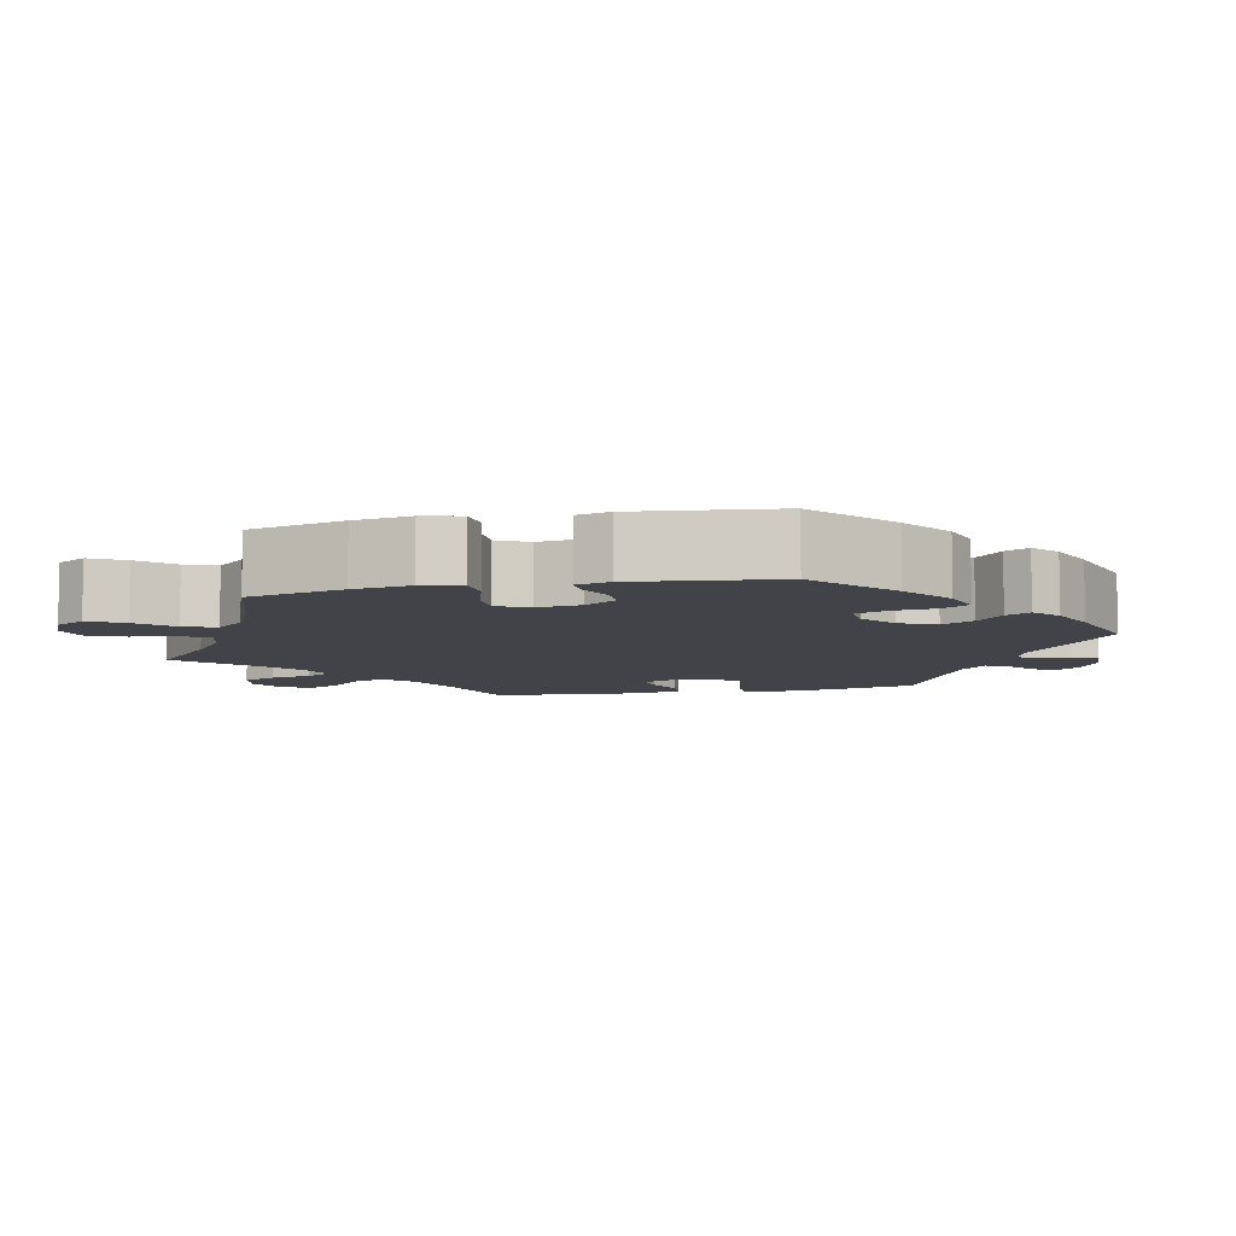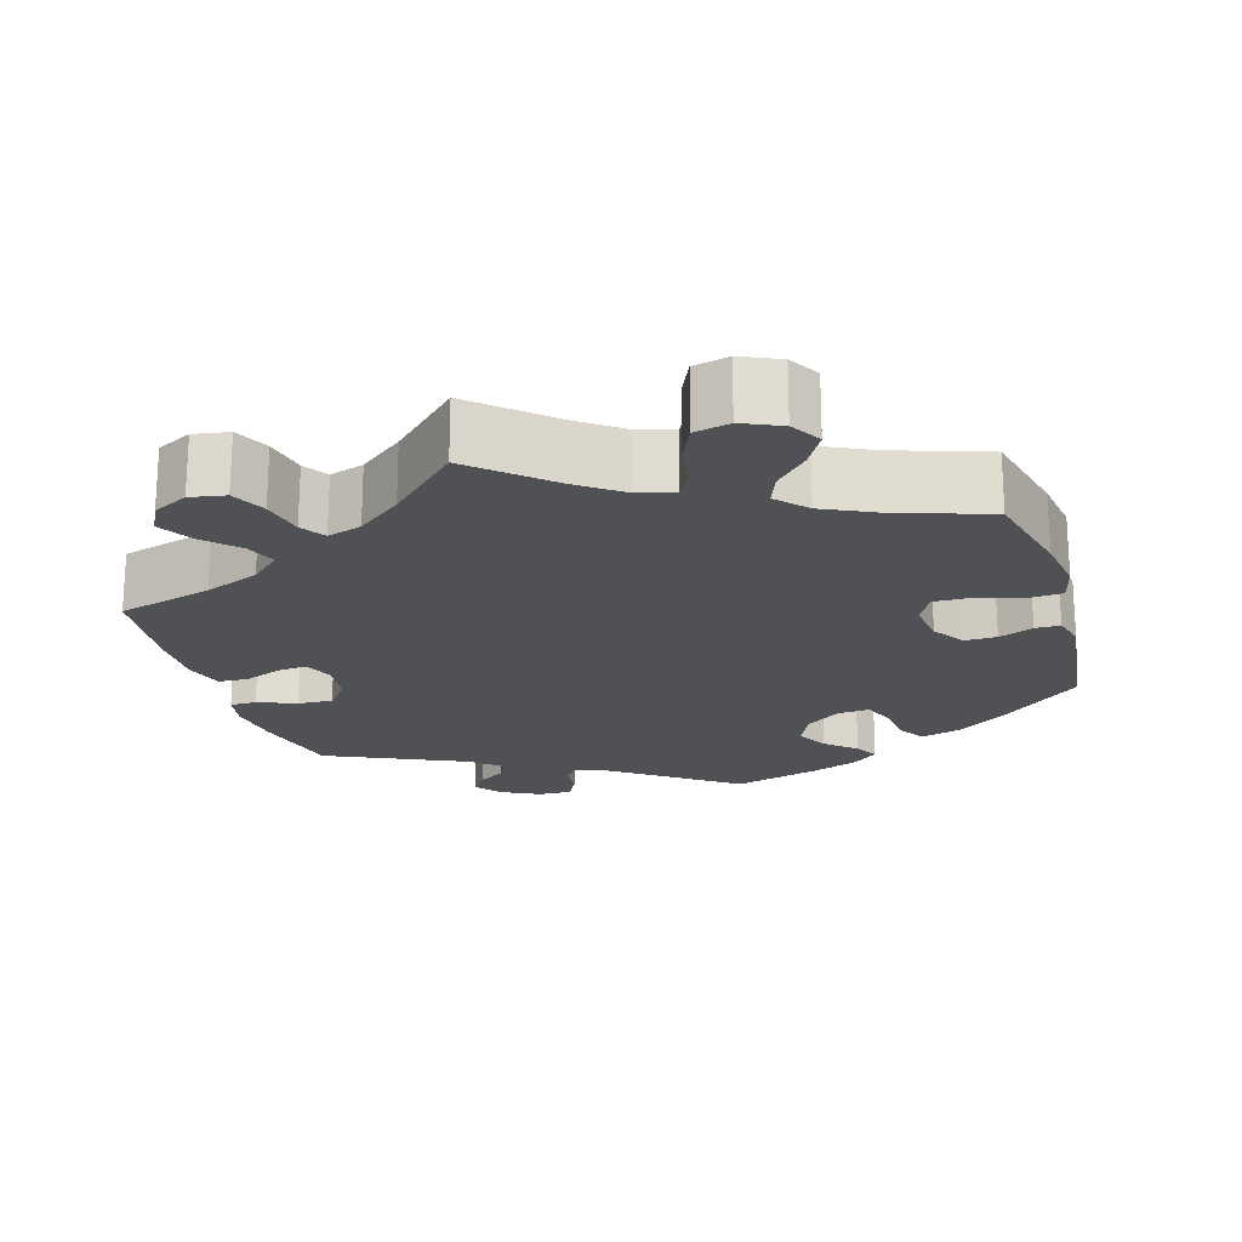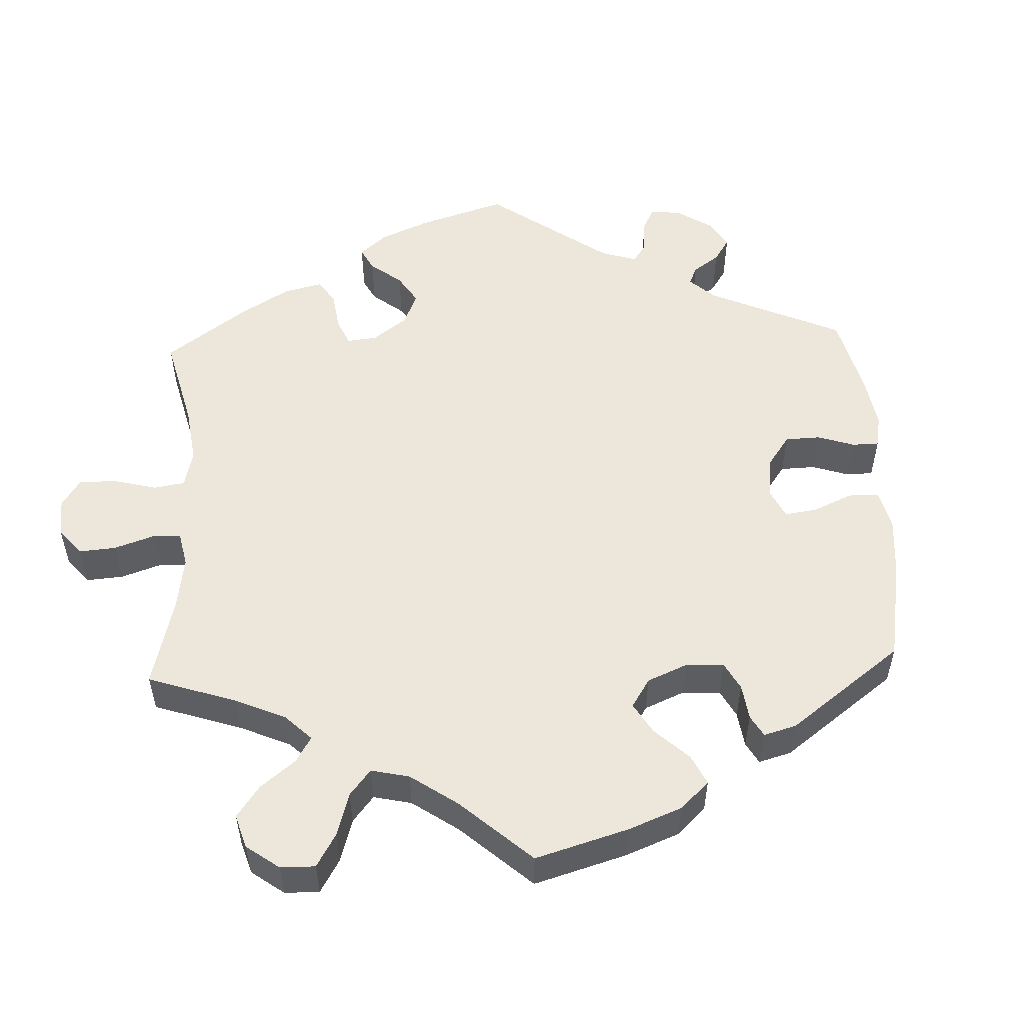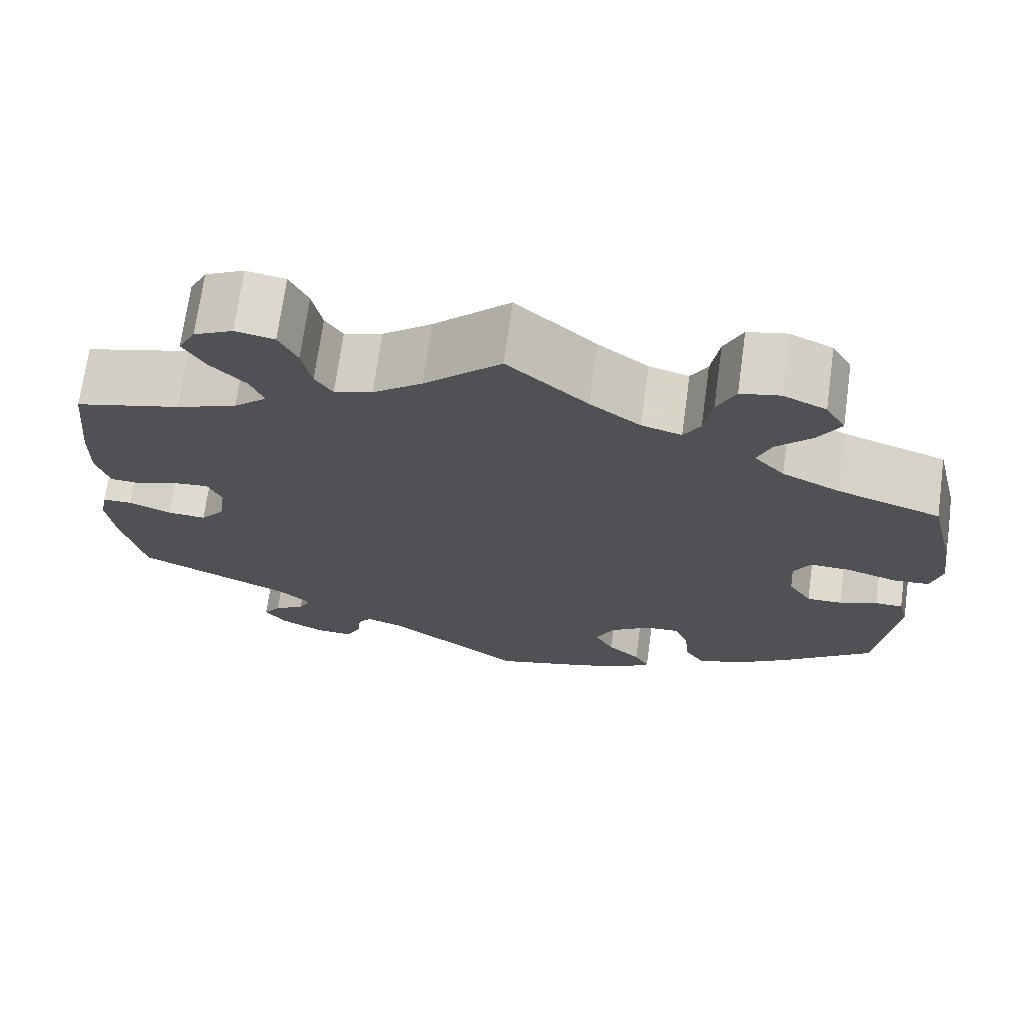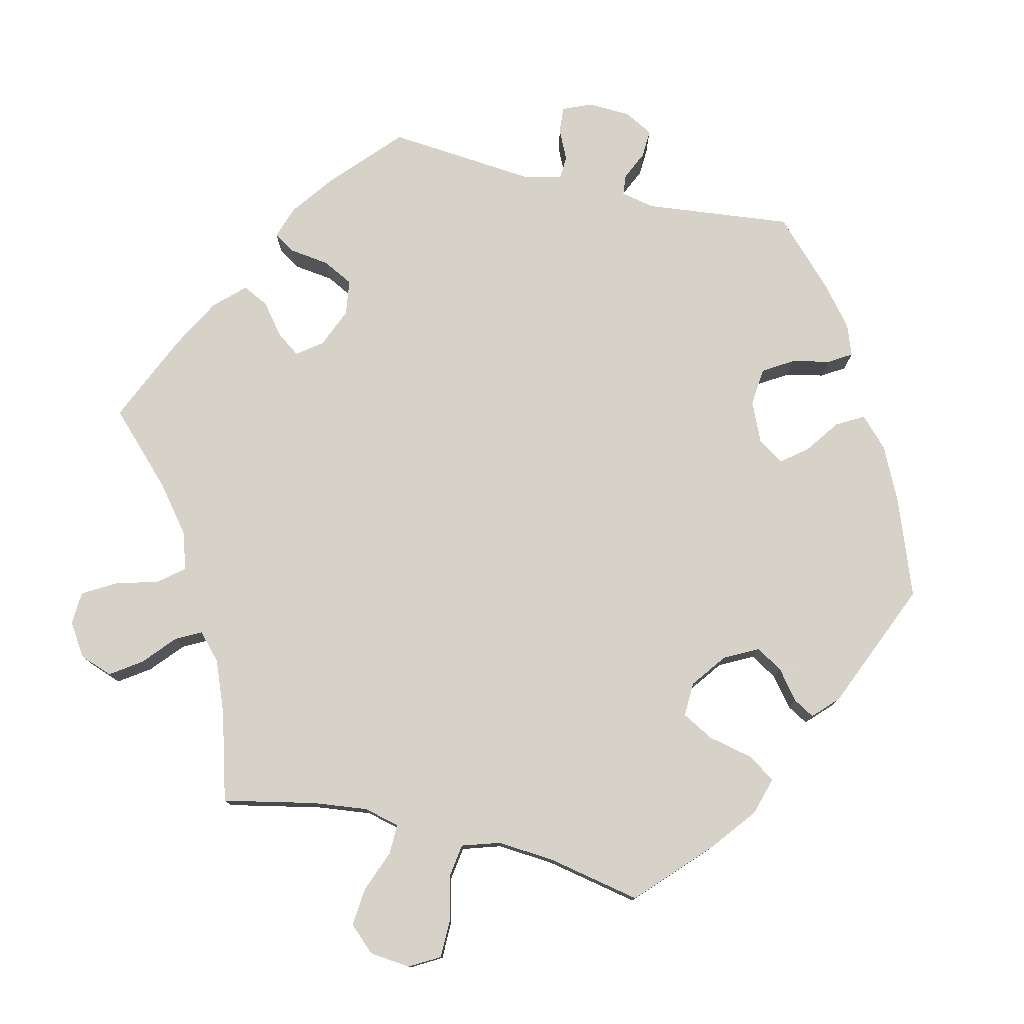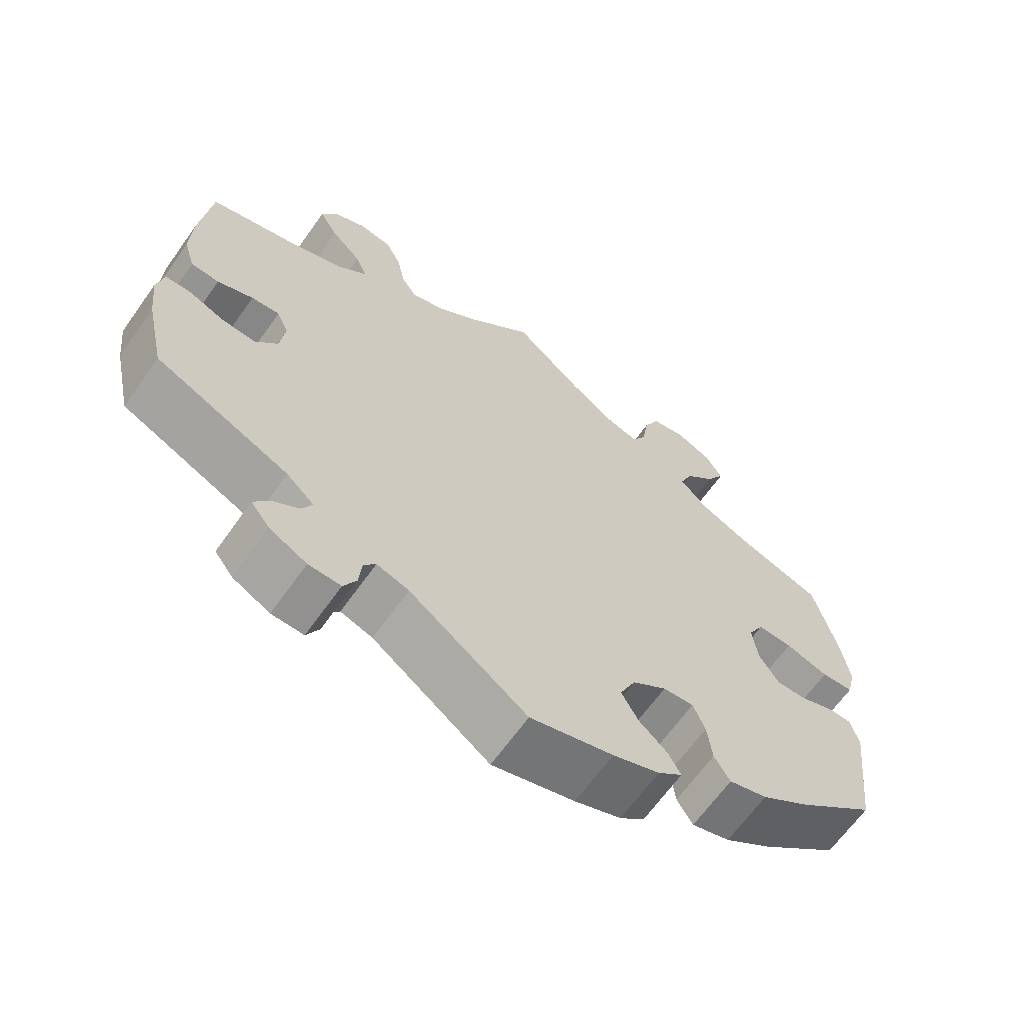
<metadata>
{"format":"obj","ext":"obj","renderer":"f3d","projection":"perspective","resolution":1024,"background":"white","views":[{"elev":-7.6,"azim":102.6,"up":"+Y"},{"elev":-20.1,"azim":16.7,"up":"+Y"},{"elev":53.2,"azim":57.4,"up":"+Y"},{"elev":71.0,"azim":7.9,"up":"+Z"},{"elev":77.3,"azim":43.2,"up":"+Y"},{"elev":-65.5,"azim":-35.4,"up":"+Z"}]}
</metadata>
<code>
v -0.379 0.07 0.323
v -0.309 0.07 0.351
v -0.271 0.07 0.386
v -0.286 0.07 0.425
v -0.327 0.07 0.467
v -0.352 0.07 0.51
v -0.332 0.07 0.549
v -0.287 0.07 0.572
v -0.242 0.07 0.564
v -0.221 0.07 0.52
v -0.21 0.07 0.465
v -0.19 0.07 0.434
v -0.146 0.07 0.448
v -0.089 0.07 0.493
v -0.001 0.07 0.578
v 0.091 0.07 0.496
v 0.149 0.07 0.453
v 0.195 0.07 0.44
v 0.214 0.07 0.474
v 0.223 0.07 0.532
v 0.244 0.07 0.578
v 0.289 0.07 0.588
v 0.338 0.07 0.566
v 0.361 0.07 0.527
v 0.336 0.07 0.483
v 0.295 0.07 0.44
v 0.279 0.07 0.399
v 0.314 0.07 0.361
v 0.381 0.07 0.329
v 0.5 0.07 0.289
v 0.53 0.07 0.165
v 0.541 0.07 0.091
v 0.529 0.07 0.041
v 0.486 0.07 0.038
v 0.428 0.07 0.056
v 0.381 0.07 0.057
v 0.36 0.07 0.017
v 0.367 0.07 -0.04
v 0.394 0.07 -0.082
v 0.435 0.07 -0.081
v 0.479 0.07 -0.063
v 0.511 0.07 -0.063
v 0.522 0.07 -0.106
v 0.5 0.07 -0.289
v 0.396 0.07 -0.376
v 0.331 0.07 -0.421
v 0.28 0.07 -0.436
v 0.259 0.07 -0.401
v 0.253 0.07 -0.345
v 0.237 0.07 -0.305
v 0.196 0.07 -0.308
v 0.15 0.07 -0.342
v 0.129 0.07 -0.388
v 0.151 0.07 -0.429
v 0.189 0.07 -0.463
v 0.206 0.07 -0.494
v 0.173 0.07 -0.522
v 0.111 0.07 -0.546
v 0 0.07 -0.578
v -0.157 0.07 -0.464
v -0.2 0.07 -0.45
v -0.216 0.07 -0.472
v -0.22 0.07 -0.514
v -0.237 0.07 -0.547
v -0.28 0.07 -0.546
v -0.33 0.07 -0.52
v -0.355 0.07 -0.487
v -0.335 0.07 -0.458
v -0.299 0.07 -0.433
v -0.285 0.07 -0.405
v -0.322 0.07 -0.371
v -0.501 0.07 -0.289
v -0.527 0.07 -0.171
v -0.535 0.07 -0.101
v -0.526 0.07 -0.056
v -0.492 0.07 -0.055
v -0.443 0.07 -0.075
v -0.398 0.07 -0.077
v -0.369 0.07 -0.04
v -0.362 0.07 0.016
v -0.378 0.07 0.053
v -0.416 0.07 0.049
v -0.464 0.07 0.03
v -0.502 0.07 0.032
v -0.517 0.07 0.083
v -0.515 0.07 0.16
v -0.501 0.07 0.289
v -0.379 0 0.323
v -0.309 0 0.351
v -0.271 0 0.386
v -0.286 0 0.425
v -0.327 0 0.467
v -0.352 0 0.51
v -0.332 0 0.549
v -0.287 0 0.572
v -0.242 0 0.564
v -0.221 0 0.52
v -0.21 0 0.465
v -0.19 0 0.434
v -0.146 0 0.448
v -0.089 0 0.493
v -0.001 0 0.578
v 0.091 0 0.496
v 0.149 0 0.453
v 0.195 0 0.44
v 0.214 0 0.474
v 0.223 0 0.532
v 0.244 0 0.578
v 0.289 0 0.588
v 0.338 0 0.566
v 0.361 0 0.527
v 0.336 0 0.483
v 0.295 0 0.44
v 0.279 0 0.399
v 0.314 0 0.361
v 0.381 0 0.329
v 0.5 0 0.289
v 0.53 0 0.165
v 0.541 0 0.091
v 0.529 0 0.041
v 0.486 0 0.038
v 0.428 0 0.056
v 0.381 0 0.057
v 0.36 0 0.017
v 0.367 0 -0.04
v 0.394 0 -0.082
v 0.435 0 -0.081
v 0.479 0 -0.063
v 0.511 0 -0.063
v 0.522 0 -0.106
v 0.5 0 -0.289
v 0.396 0 -0.376
v 0.331 0 -0.421
v 0.28 0 -0.436
v 0.259 0 -0.401
v 0.253 0 -0.345
v 0.237 0 -0.305
v 0.196 0 -0.308
v 0.15 0 -0.342
v 0.129 0 -0.388
v 0.151 0 -0.429
v 0.189 0 -0.463
v 0.206 0 -0.494
v 0.173 0 -0.522
v 0.111 0 -0.546
v 0 0 -0.578
v -0.157 0 -0.464
v -0.2 0 -0.45
v -0.216 0 -0.472
v -0.22 0 -0.514
v -0.237 0 -0.547
v -0.28 0 -0.546
v -0.33 0 -0.52
v -0.355 0 -0.487
v -0.335 0 -0.458
v -0.299 0 -0.433
v -0.285 0 -0.405
v -0.322 0 -0.371
v -0.501 0 -0.289
v -0.527 0 -0.171
v -0.535 0 -0.101
v -0.526 0 -0.056
v -0.492 0 -0.055
v -0.443 0 -0.075
v -0.398 0 -0.077
v -0.369 0 -0.04
v -0.362 0 0.016
v -0.378 0 0.053
v -0.416 0 0.049
v -0.464 0 0.03
v -0.502 0 0.032
v -0.517 0 0.083
v -0.515 0 0.16
v -0.501 0 0.289
f 86 87 1
f 85 86 1 2
f 82 83 84 85
f 81 82 85 2
f 80 81 2 3
f 79 80 3
f 74 75 76 77
f 74 77 78
f 71 72 73 74
f 70 71 74 78
f 66 67 68 69
f 66 69 70
f 65 66 70
f 62 63 64 65
f 61 62 65 70
f 60 61 70 78
f 54 55 56 57
f 53 54 57 58
f 46 47 48 49
f 46 49 50
f 45 46 50
f 44 45 50
f 43 44 50
f 40 41 42 43
f 39 40 43 50
f 38 39 50 51
f 32 33 34 35
f 32 35 36
f 29 30 31 32
f 28 29 32 36
f 27 28 36 37
f 23 24 25 26
f 23 26 27
f 22 23 27
f 19 20 21 22
f 18 19 22 27
f 17 18 27 37
f 14 15 16
f 13 14 16 17
f 12 13 17 37
f 8 9 10 11
f 8 11 12
f 7 8 12
f 4 5 6 7
f 3 4 7 12
f 79 3 12 37
f 53 58 59 60
f 52 53 60 78
f 51 52 78 79
f 37 38 51 79
f 88 174 173
f 89 88 173 172
f 172 171 170 169
f 89 172 169 168
f 90 89 168 167
f 90 167 166
f 164 163 162 161
f 165 164 161
f 161 160 159 158
f 165 161 158 157
f 156 155 154 153
f 157 156 153
f 157 153 152
f 152 151 150 149
f 157 152 149 148
f 165 157 148 147
f 144 143 142 141
f 145 144 141 140
f 136 135 134 133
f 137 136 133
f 137 133 132
f 137 132 131
f 137 131 130
f 130 129 128 127
f 137 130 127 126
f 138 137 126 125
f 122 121 120 119
f 123 122 119
f 119 118 117 116
f 123 119 116 115
f 124 123 115 114
f 113 112 111 110
f 114 113 110
f 114 110 109
f 109 108 107 106
f 114 109 106 105
f 124 114 105 104
f 103 102 101
f 104 103 101 100
f 124 104 100 99
f 98 97 96 95
f 99 98 95
f 99 95 94
f 94 93 92 91
f 99 94 91 90
f 124 99 90 166
f 147 146 145 140
f 165 147 140 139
f 166 165 139 138
f 166 138 125 124
f 1 88 89 2
f 2 89 90 3
f 3 90 91 4
f 4 91 92 5
f 5 92 93 6
f 6 93 94 7
f 7 94 95 8
f 8 95 96 9
f 9 96 97 10
f 10 97 98 11
f 11 98 99 12
f 12 99 100 13
f 13 100 101 14
f 14 101 102 15
f 15 102 103 16
f 16 103 104 17
f 17 104 105 18
f 18 105 106 19
f 19 106 107 20
f 20 107 108 21
f 21 108 109 22
f 22 109 110 23
f 23 110 111 24
f 24 111 112 25
f 25 112 113 26
f 26 113 114 27
f 27 114 115 28
f 28 115 116 29
f 29 116 117 30
f 30 117 118 31
f 31 118 119 32
f 32 119 120 33
f 33 120 121 34
f 34 121 122 35
f 35 122 123 36
f 36 123 124 37
f 37 124 125 38
f 38 125 126 39
f 39 126 127 40
f 40 127 128 41
f 41 128 129 42
f 42 129 130 43
f 43 130 131 44
f 44 131 132 45
f 45 132 133 46
f 46 133 134 47
f 47 134 135 48
f 48 135 136 49
f 49 136 137 50
f 50 137 138 51
f 51 138 139 52
f 52 139 140 53
f 53 140 141 54
f 54 141 142 55
f 55 142 143 56
f 56 143 144 57
f 57 144 145 58
f 58 145 146 59
f 59 146 147 60
f 60 147 148 61
f 61 148 149 62
f 62 149 150 63
f 63 150 151 64
f 64 151 152 65
f 65 152 153 66
f 66 153 154 67
f 67 154 155 68
f 68 155 156 69
f 69 156 157 70
f 70 157 158 71
f 71 158 159 72
f 72 159 160 73
f 73 160 161 74
f 74 161 162 75
f 75 162 163 76
f 76 163 164 77
f 77 164 165 78
f 78 165 166 79
f 79 166 167 80
f 80 167 168 81
f 81 168 169 82
f 82 169 170 83
f 83 170 171 84
f 84 171 172 85
f 85 172 173 86
f 86 173 174 87
f 87 174 88 1

</code>
